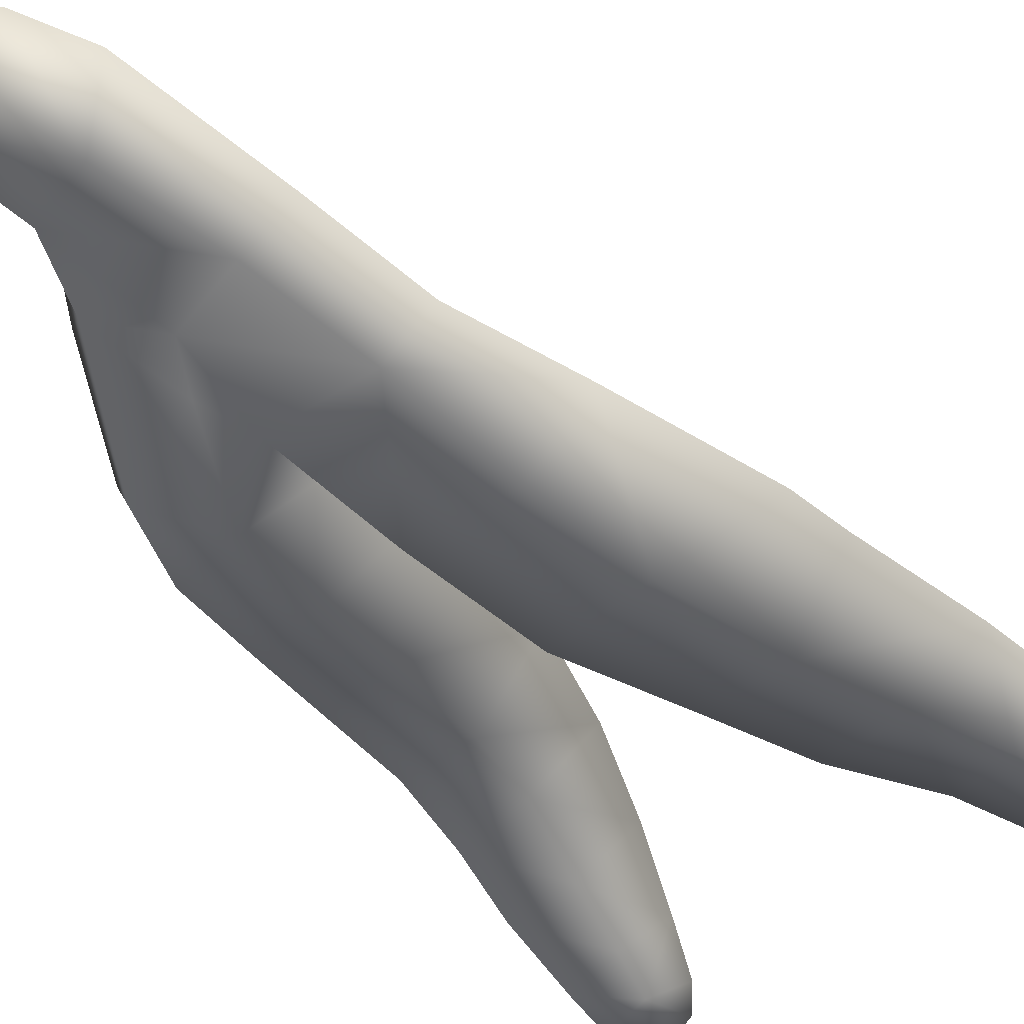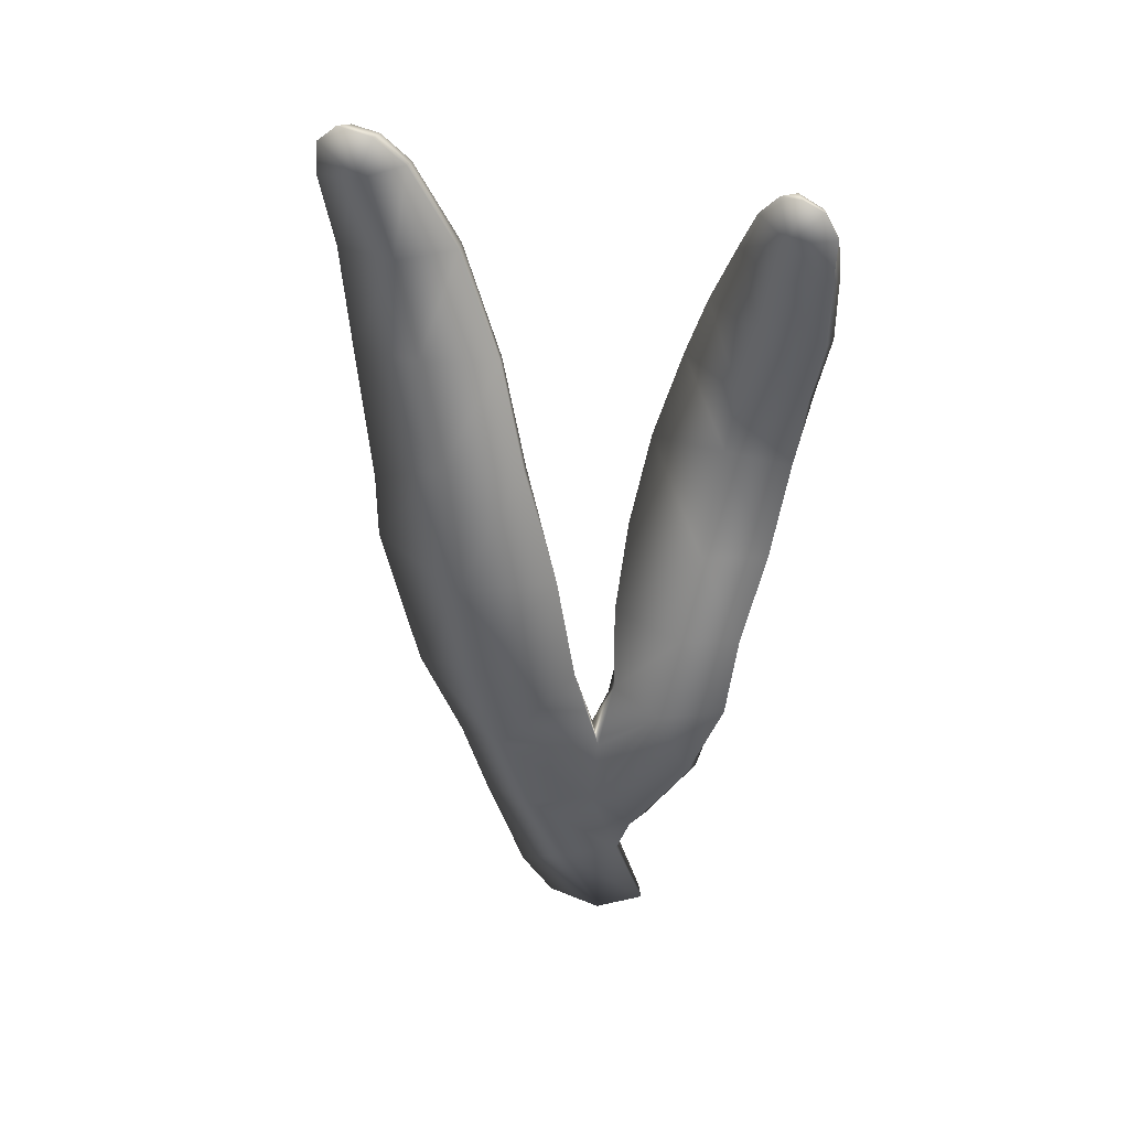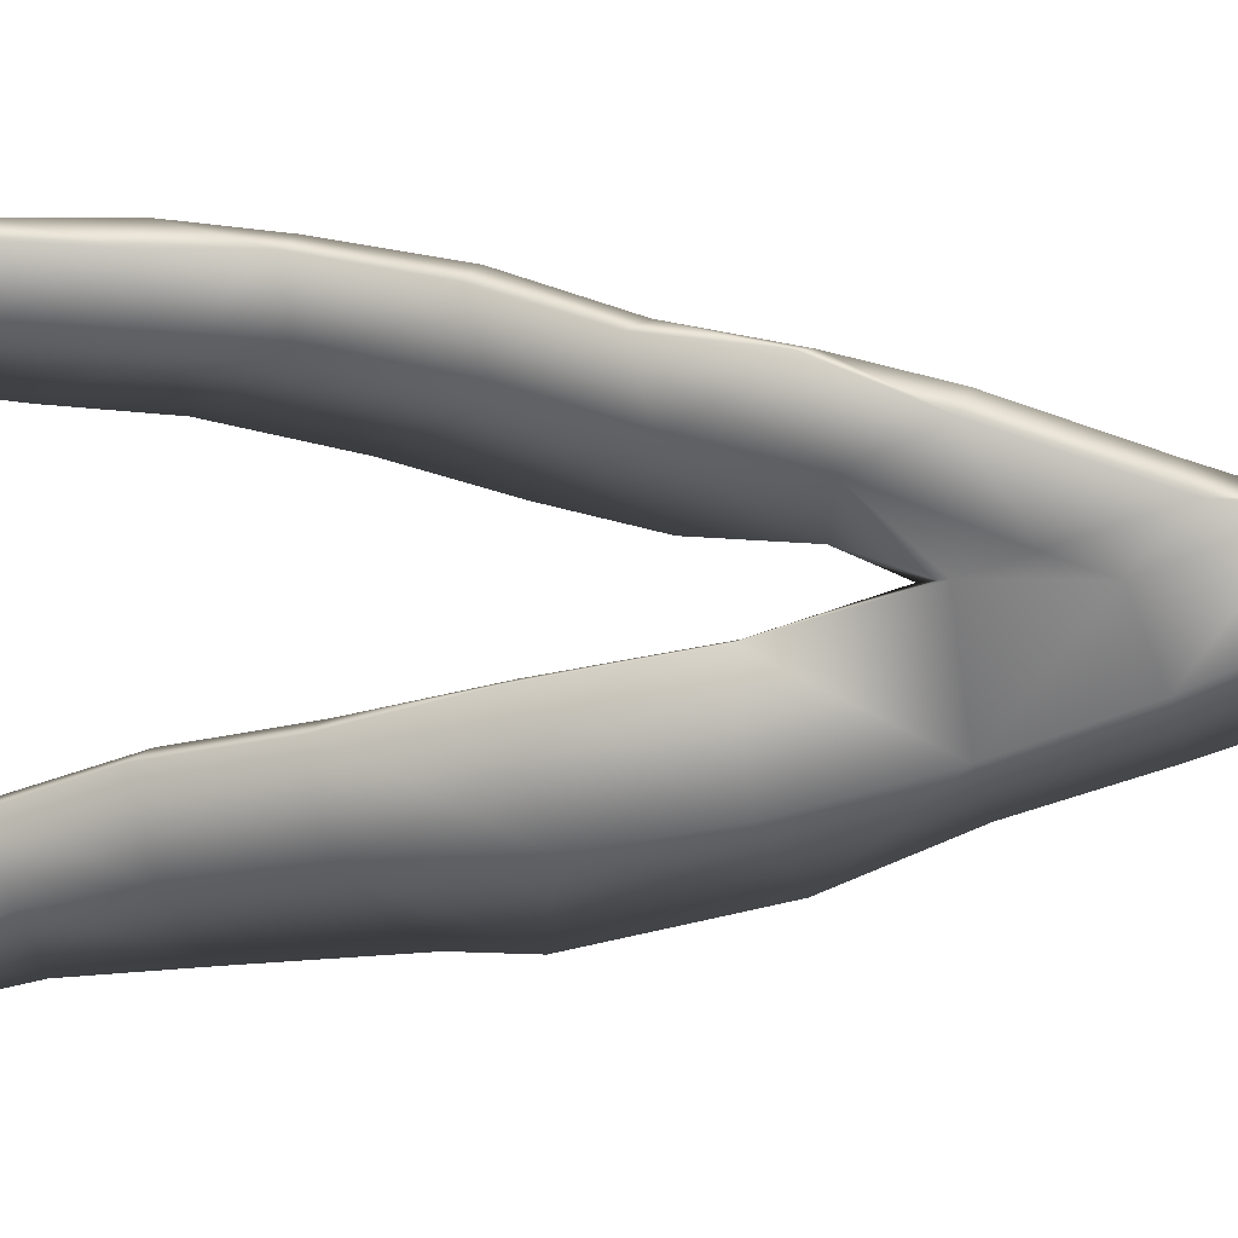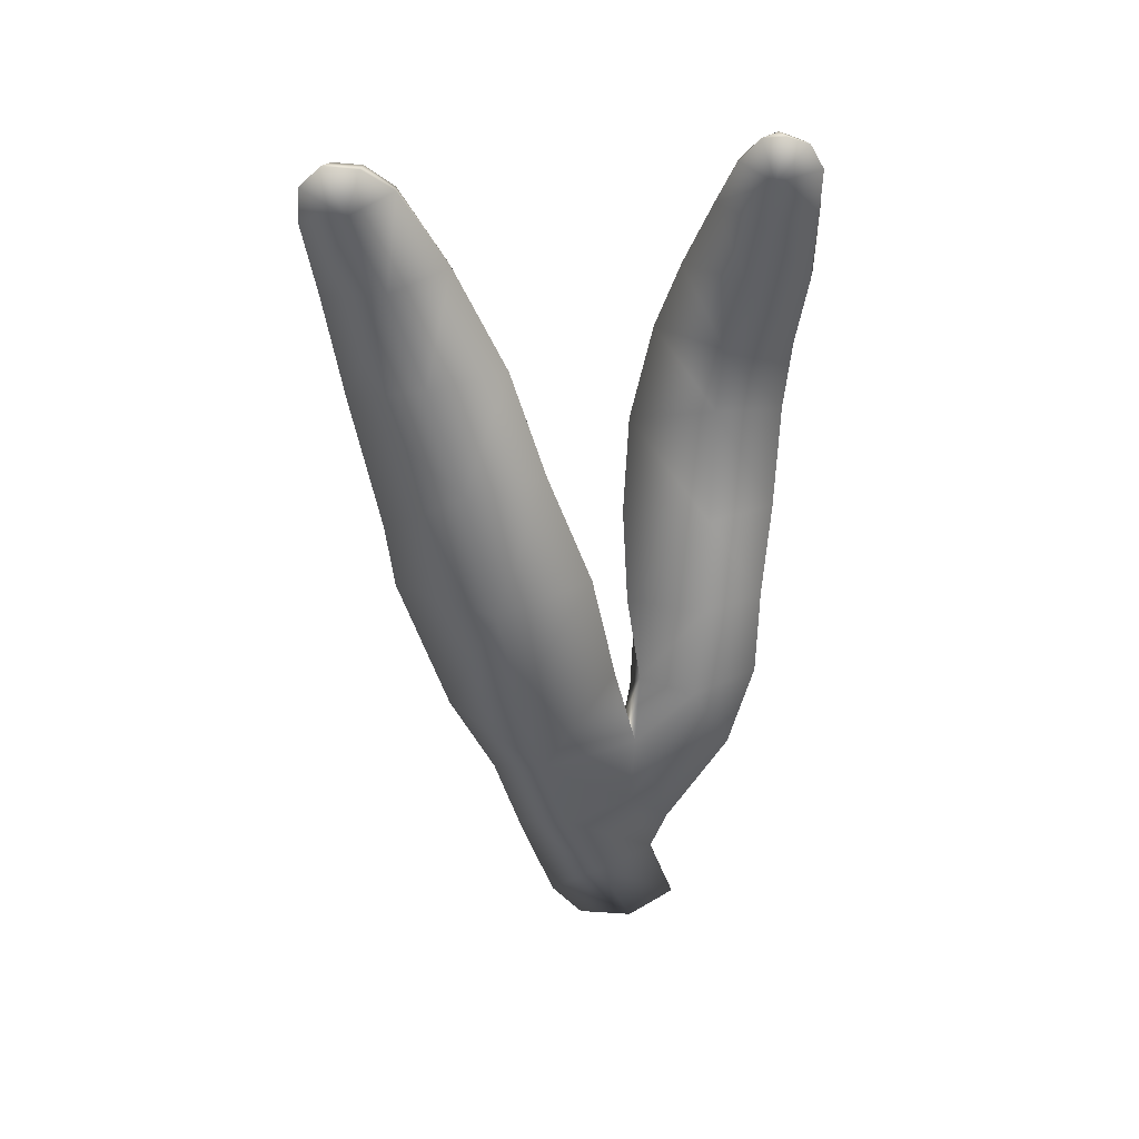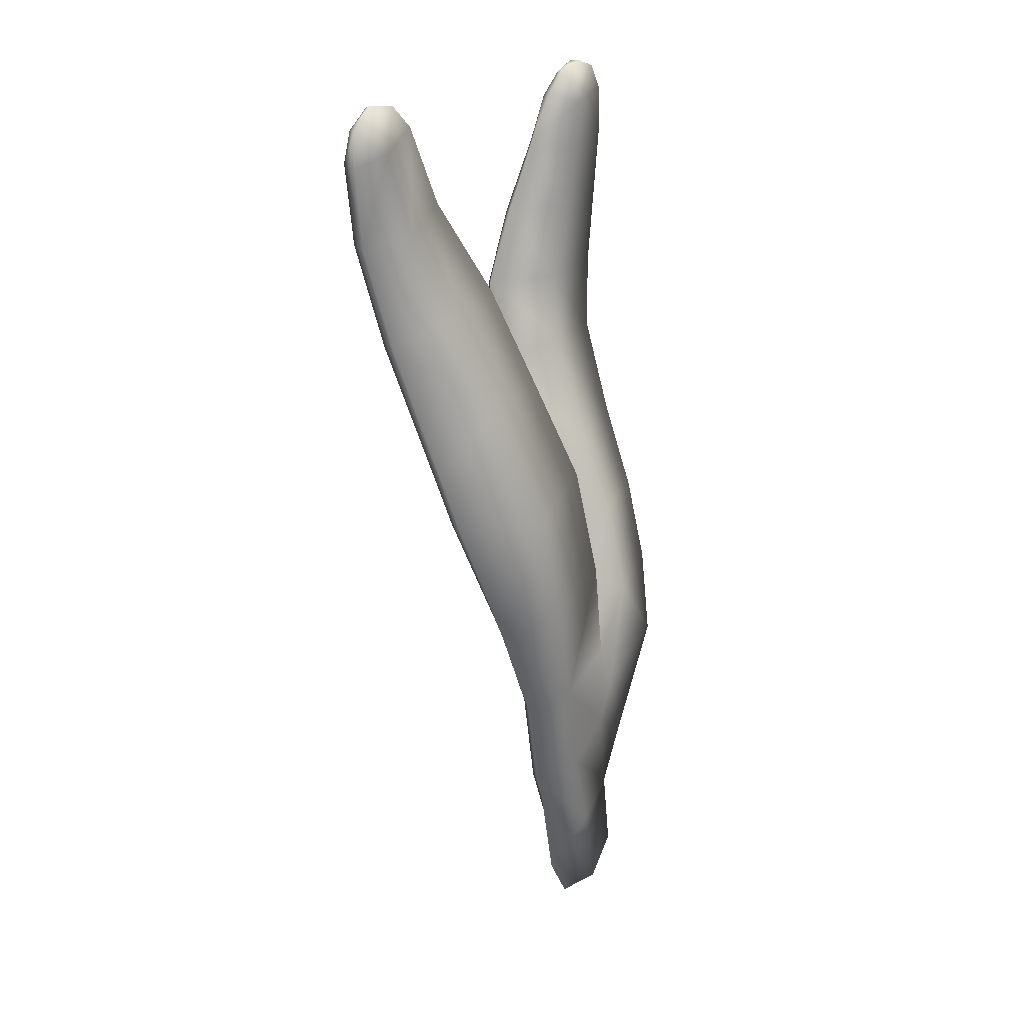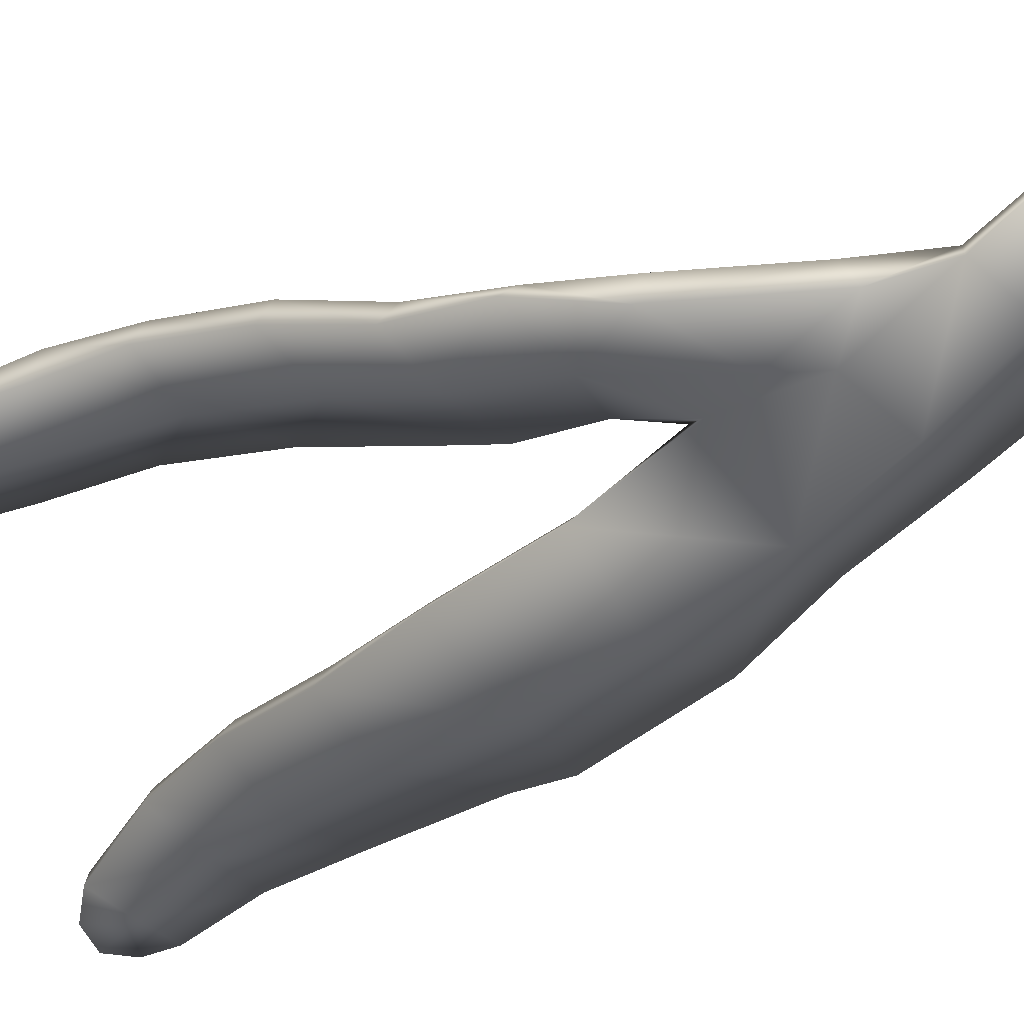
<metadata>
{"format":"obj","ext":"obj","renderer":"f3d","projection":"perspective","resolution":1024,"background":"white","views":[{"elev":-58.7,"azim":36.3,"up":"+Z"},{"elev":47.7,"azim":-162.5,"up":"+Y"},{"elev":-56.1,"azim":-84.4,"up":"+Z"},{"elev":45.0,"azim":175.8,"up":"+Y"},{"elev":23.8,"azim":127.7,"up":"+Y"},{"elev":-49.0,"azim":-58.0,"up":"+Z"}]}
</metadata>
<code>
g default
v 259 -26.31 -340.1
v 257.6 -25.58 -339.8
v 258.4 -22.63 -340.1
v 260.1 -23.2 -340.6
v 261.6 -24.52 -340.2
v 260.6 -26.05 -340.1
v 261.1 -20.32 -340.8
v 262.6 -20.57 -340.5
v 259.2 -19.7 -340.5
v 259 -17.17 -340.3
v 261.9 -17.31 -341.1
v 263.3 -17.58 -340.6
v 262.6 -13.93 -341.2
v 264.6 -14.64 -340.6
v 259.7 -13.85 -340.5
v 260.4 -10.29 -340.2
v 263.1 -10.82 -340.9
v 265.9 -10.38 -339.8
v 263.9 -7.199 -339.8
v 266.1 -8.651 -339.3
v 261.6 -7.008 -339.4
v 262.5 -3.996 -338.4
v 264.7 -4.18 -338.8
v 266.9 -4.79 -338.2
v 265.6 -1.599 -337.9
v 267.4 -1.773 -337.6
v 263.9 -1.151 -337.5
v 265.2 1.36 -337.6
v 266.5 0.8352 -337.9
v 267.7 0.6246 -337.7
v 267 2.27 -337.7
v 267.6 1.638 -337.7
v 266 2.104 -337.7
v 261.3 -23.08 -339.8
v 260 -26.35 -339.8
v 262.4 -20.47 -340
v 263 -17.36 -340.1
v 264.1 -14.52 -340
v 265.6 -10.41 -339.3
v 265.8 -8.807 -338.8
v 266.5 -4.874 -337.6
v 267.1 -1.748 -337.1
v 267.7 0.7199 -337.3
v 267.4 1.6 -337.3
v 266.7 2.111 -337.3
v 266 2.002 -337.3
v 265.2 1.256 -337.2
v 264 -1.272 -337
v 262.7 -4.349 -337.8
v 261.7 -7.382 -338.8
v 260.6 -10.5 -339.7
v 260.1 -13.96 -339.9
v 259.4 -16.67 -339.8
v 261.6 -17.44 -339.8
v 262.4 -14.26 -339.7
v 263.2 -10.93 -339.3
v 263.5 -8.937 -338.7
v 264.5 -4.913 -337.5
v 265.6 -1.878 -336.8
v 266.3 0.739 -337
v 257.9 -20.87 -340.3
v 258.6 -18.48 -340.4
v 257.3 -15.58 -340
v 256.2 -17.39 -340.3
v 258.8 -15.39 -339.4
v 255.4 -15.15 -339.5
v 255.2 -12.69 -338.7
v 257 -12.98 -339.1
v 259.2 -13.08 -338.3
v 256.8 -10.53 -337.8
v 259.2 -10.8 -336.9
v 254.9 -10.25 -337.5
v 254.6 -7.469 -336.4
v 256.6 -7.421 -336.5
v 258.9 -8.303 -335.6
v 256.4 -5.396 -336.2
v 258.3 -5.384 -335
v 254.5 -5.213 -336.3
v 254.1 -3.081 -336.2
v 255.9 -3.082 -336.2
v 257.6 -2.989 -335.3
v 255.6 -1.106 -336.3
v 256.8 -0.7737 -335.7
v 254.1 -0.7781 -336.4
v 254.1 0.6089 -336.3
v 255.4 0.2612 -336.4
v 256.3 0.7166 -336
v 255.1 1.604 -336.3
v 255.8 1.453 -336.1
v 254.5 1.375 -336.3
v 254.1 0.533 -336.1
v 254.6 1.326 -336.1
v 254 -0.7806 -336
v 254 -3.117 -335.8
v 254.4 -5.478 -335.5
v 254.8 -7.731 -335.7
v 255 -10.53 -336.7
v 255.4 -13.07 -338.1
v 255.6 -15.48 -339.1
v 256.1 -17.65 -339.8
v 257.5 -20.65 -339.8
v 258.6 -22.53 -339.6
v 257.7 -25.27 -339.6
v 258.7 -26.15 -339.6
v 260.1 -22.79 -339.6
v 260.9 -20.09 -339.7
v 258.9 -18.63 -339.7
v 257.7 -16.95 -339.2
v 257.6 -15.65 -338.7
v 257.3 -13.36 -337.7
v 257.3 -11.03 -336.4
v 257.1 -7.715 -334.9
v 256.4 -4.901 -334.7
v 255.7 -2.988 -335
v 255.4 -0.772 -335.4
v 255.3 0.4989 -335.7
v 255.3 1.603 -336
v 255.7 1.301 -335.9
v 256.2 0.5748 -335.7
v 256.6 -0.8682 -335.4
v 257.3 -3.162 -334.9
v 257.9 -5.511 -334.7
v 258.7 -8.449 -335.2
v 258.9 -11.33 -336.6
v 258.9 -13.82 -338
v 259.1 -16.05 -339
g seaweed2 group5 kelp foliage9
f 1 2 4
f 4 2 3
f 1 4 6
f 6 4 5
f 7 8 4
f 4 8 5
f 4 3 7
f 7 3 9
f 7 9 11
f 11 9 10
f 7 11 8
f 8 11 12
f 13 14 11
f 11 14 12
f 10 15 11
f 11 15 13
f 15 16 13
f 13 16 17
f 13 17 14
f 14 17 18
f 17 19 18
f 18 19 20
f 16 21 17
f 17 21 19
f 21 22 19
f 19 22 23
f 23 24 19
f 19 24 20
f 23 25 24
f 24 25 26
f 22 27 23
f 23 27 25
f 27 28 25
f 25 28 29
f 25 29 26
f 26 29 30
f 31 32 29
f 29 32 30
f 28 33 29
f 29 33 31
f 34 35 5
f 5 35 6
f 5 8 34
f 34 8 36
f 8 12 36
f 36 12 37
f 12 14 37
f 37 14 38
f 14 18 38
f 38 18 39
f 18 20 39
f 39 20 40
f 24 41 20
f 20 41 40
f 24 26 41
f 41 26 42
f 26 30 42
f 42 30 43
f 30 32 43
f 43 32 44
f 32 31 44
f 44 31 45
f 31 33 45
f 45 33 46
f 33 28 46
f 46 28 47
f 28 27 47
f 47 27 48
f 27 22 48
f 48 22 49
f 22 21 49
f 49 21 50
f 21 16 50
f 50 16 51
f 16 15 51
f 51 15 52
f 10 53 15
f 15 53 52
f 52 53 55
f 55 53 54
f 54 37 55
f 55 37 38
f 39 56 38
f 38 56 55
f 56 51 55
f 55 51 52
f 40 57 39
f 39 57 56
f 56 57 51
f 51 57 50
f 41 58 40
f 40 58 57
f 57 58 50
f 50 58 49
f 49 58 48
f 48 58 59
f 58 41 59
f 59 41 42
f 43 60 42
f 42 60 59
f 59 60 48
f 48 60 47
f 47 60 46
f 46 60 45
f 43 44 60
f 60 44 45
f 3 61 9
f 9 61 62
f 61 64 62
f 9 62 10
f 62 63 10
f 10 63 65
f 62 64 63
f 63 64 66
f 63 66 68
f 68 66 67
f 63 68 65
f 65 68 69
f 68 70 69
f 69 70 71
f 68 67 70
f 70 67 72
f 70 72 74
f 74 72 73
f 74 75 70
f 70 75 71
f 76 77 74
f 74 77 75
f 74 73 76
f 76 73 78
f 76 78 80
f 80 78 79
f 80 81 76
f 76 81 77
f 82 83 80
f 80 83 81
f 80 79 82
f 82 79 84
f 82 84 86
f 86 84 85
f 82 86 83
f 83 86 87
f 88 89 86
f 86 89 87
f 85 90 86
f 86 90 88
f 91 92 85
f 85 92 90
f 85 84 91
f 91 84 93
f 84 79 93
f 93 79 94
f 79 78 94
f 94 78 95
f 78 73 95
f 95 73 96
f 73 72 96
f 96 72 97
f 72 67 97
f 97 67 98
f 67 66 98
f 98 66 99
f 66 64 99
f 99 64 100
f 61 101 64
f 64 101 100
f 3 102 61
f 61 102 101
f 2 103 3
f 3 103 102
f 102 103 105
f 105 103 104
f 104 35 105
f 105 35 34
f 36 106 34
f 34 106 105
f 37 54 36
f 36 54 106
f 102 105 101
f 101 105 106
f 101 106 107
f 107 106 54
f 54 53 107
f 101 107 100
f 100 107 108
f 100 108 99
f 99 108 109
f 109 110 99
f 99 110 98
f 110 111 98
f 98 111 97
f 111 112 97
f 97 112 96
f 112 113 96
f 96 113 95
f 113 114 95
f 95 114 94
f 114 115 94
f 94 115 93
f 115 116 93
f 93 116 91
f 91 116 92
f 92 116 117
f 117 88 92
f 92 88 90
f 88 117 89
f 89 117 118
f 89 118 87
f 87 118 119
f 87 119 83
f 83 119 120
f 83 120 81
f 81 120 121
f 81 121 77
f 77 121 122
f 77 122 75
f 75 122 123
f 75 123 71
f 71 123 124
f 71 124 69
f 69 124 125
f 69 125 65
f 65 125 126
f 126 53 65
f 65 53 10
f 107 53 108
f 108 53 126
f 108 126 109
f 126 125 109
f 109 125 110
f 125 124 110
f 110 124 111
f 124 123 111
f 111 123 112
f 123 122 112
f 112 122 113
f 122 121 113
f 113 121 114
f 121 120 114
f 114 120 115
f 120 119 115
f 115 119 116
f 119 118 116
f 116 118 117
f 6 35 1
f 1 35 104
f 103 2 104
f 104 2 1

</code>
